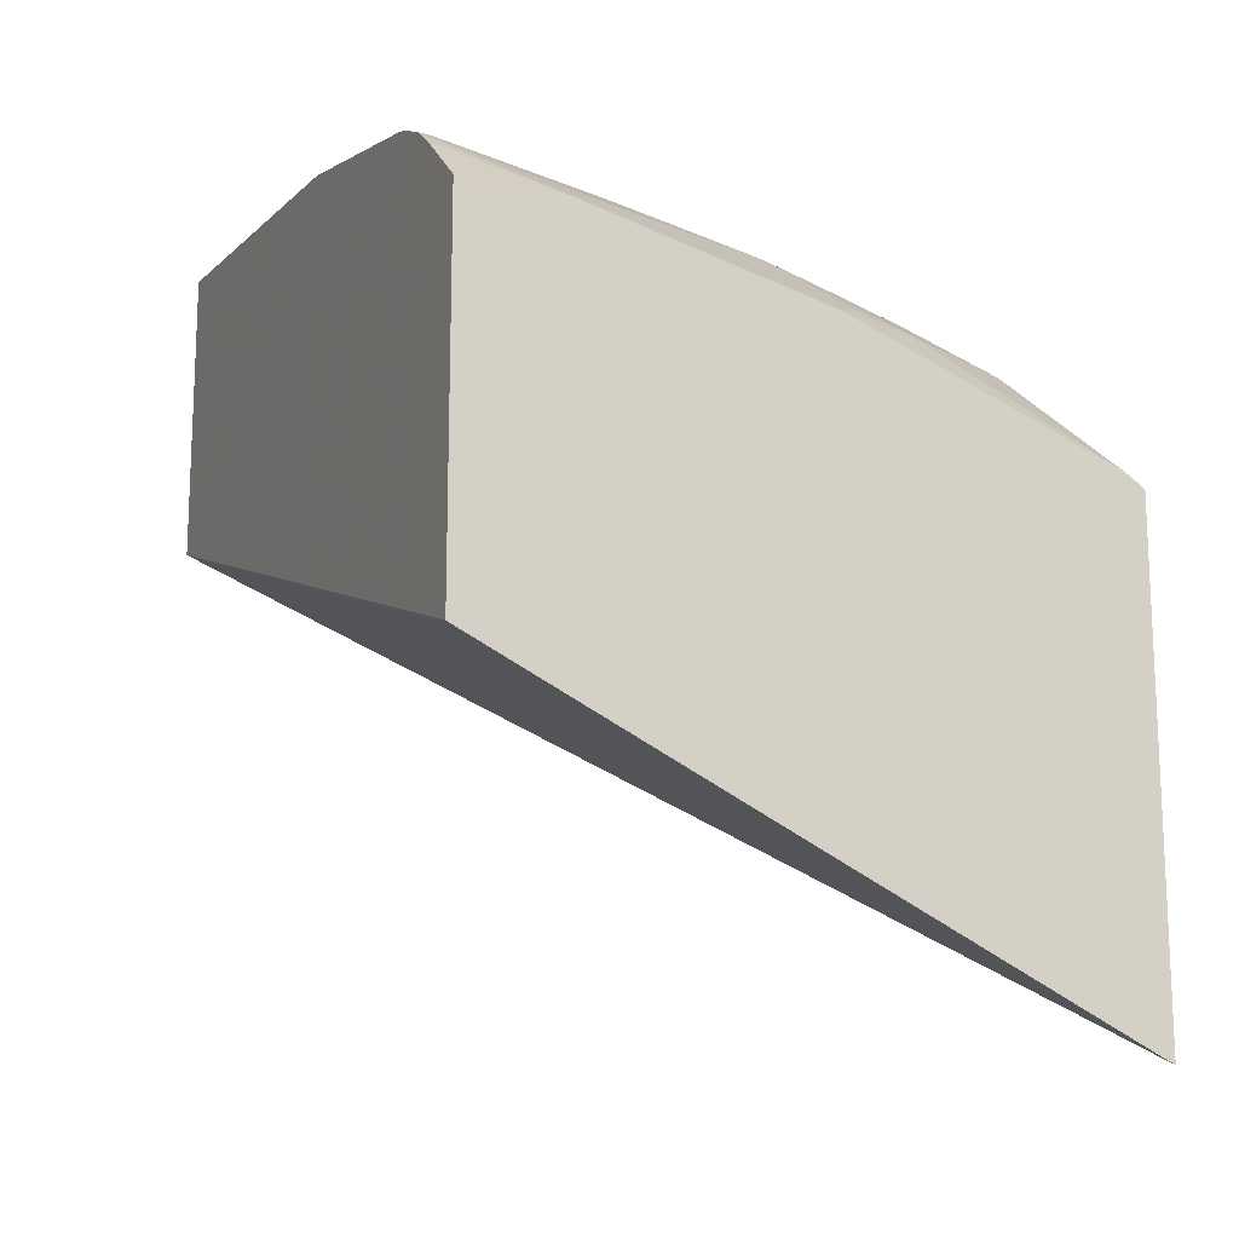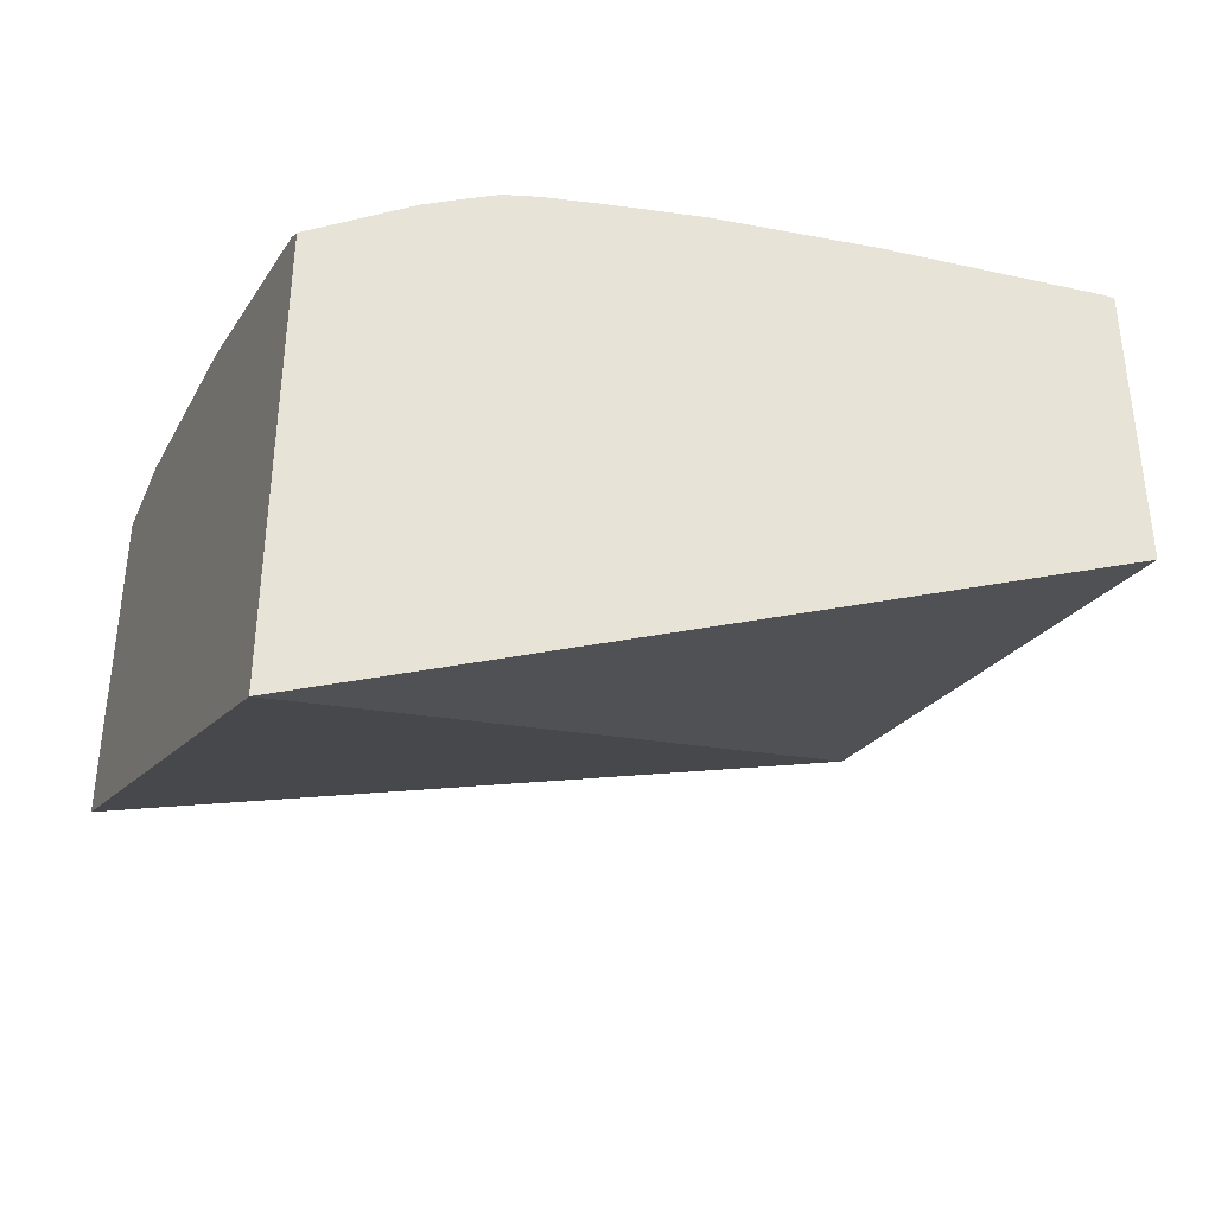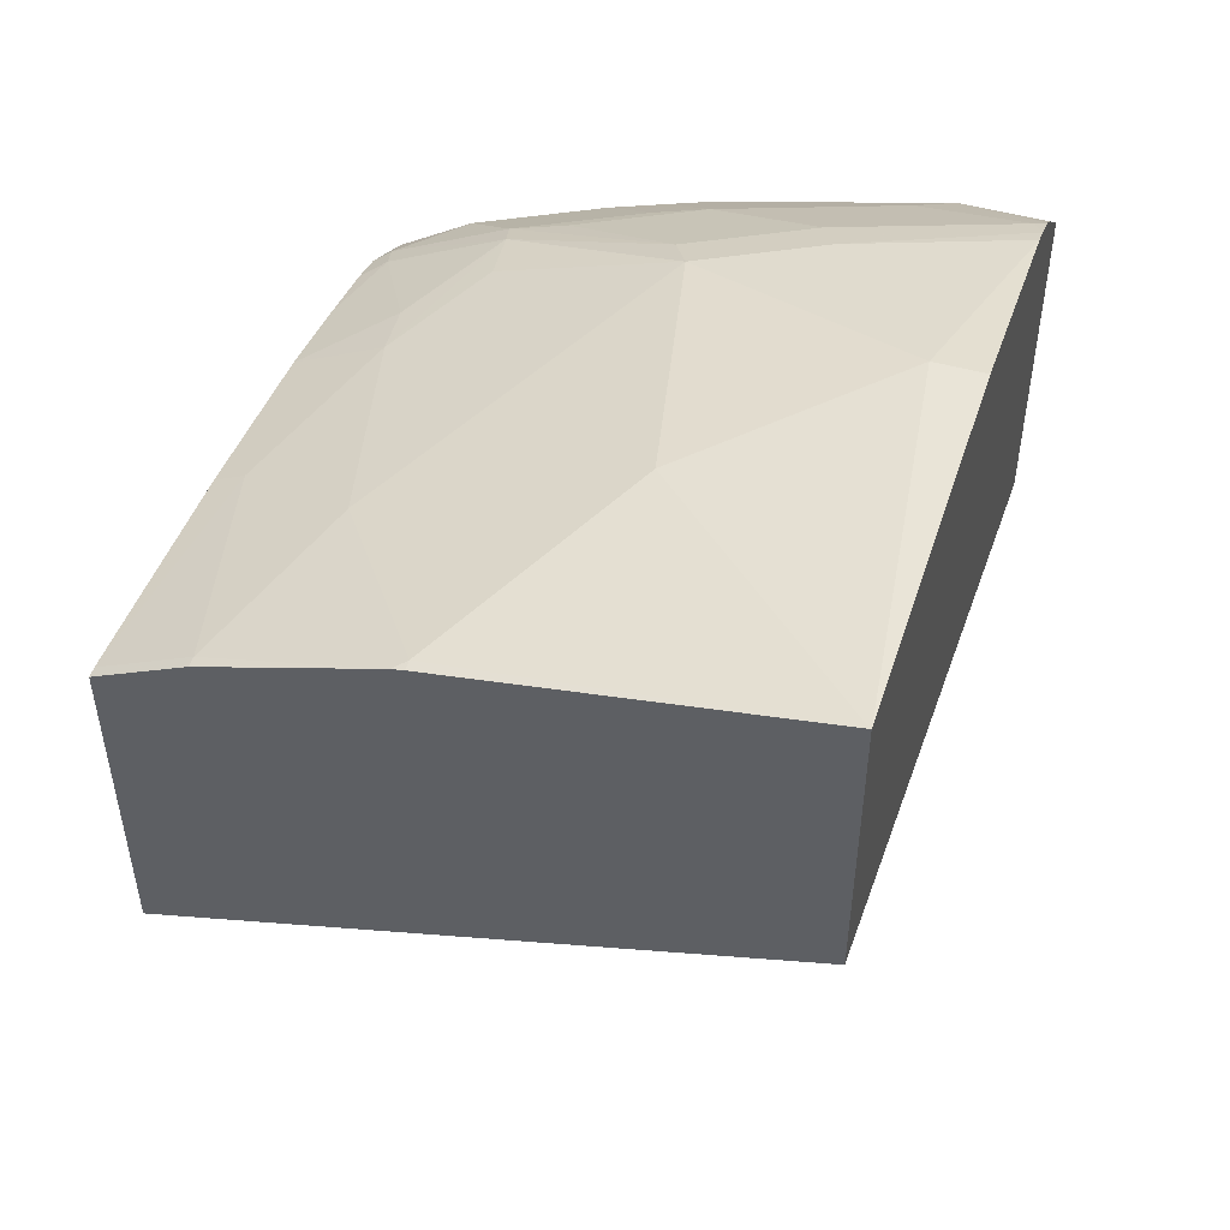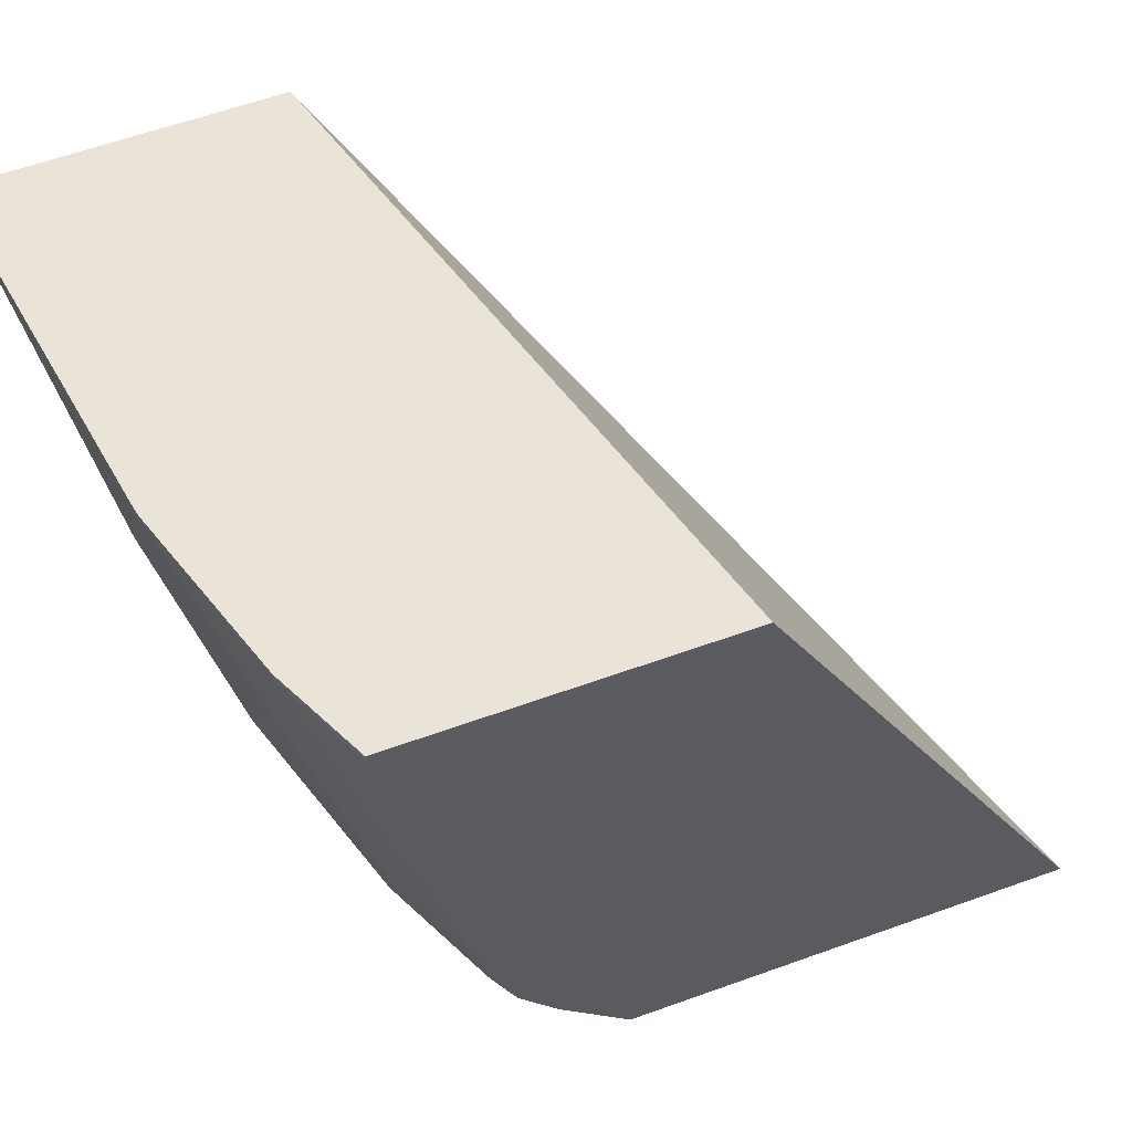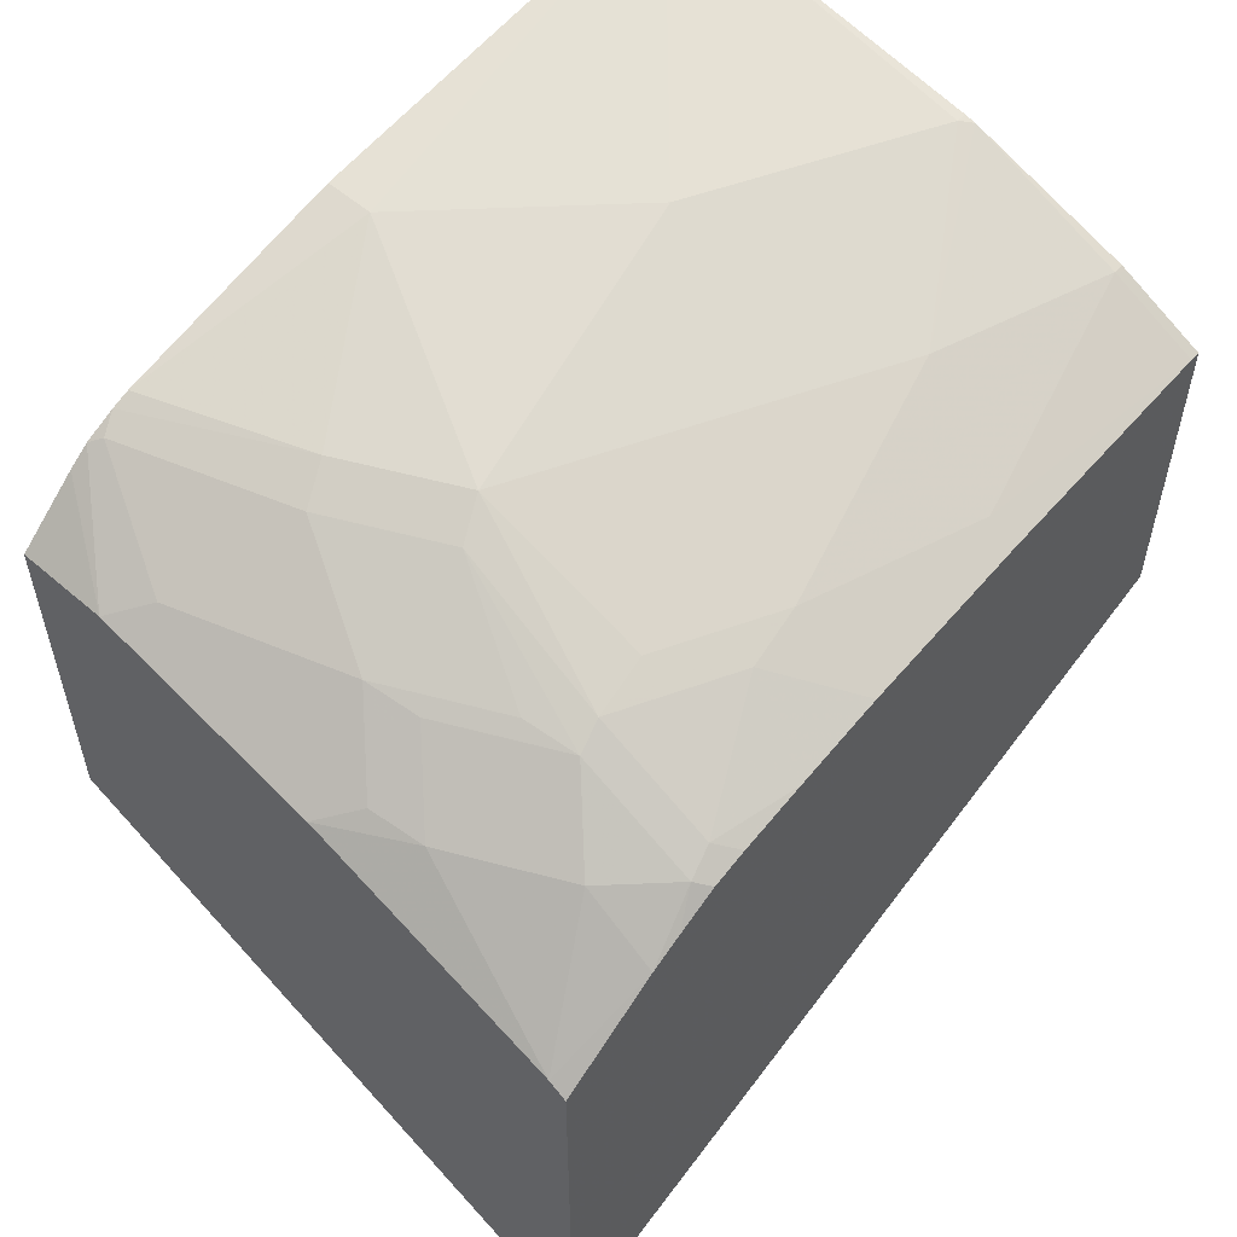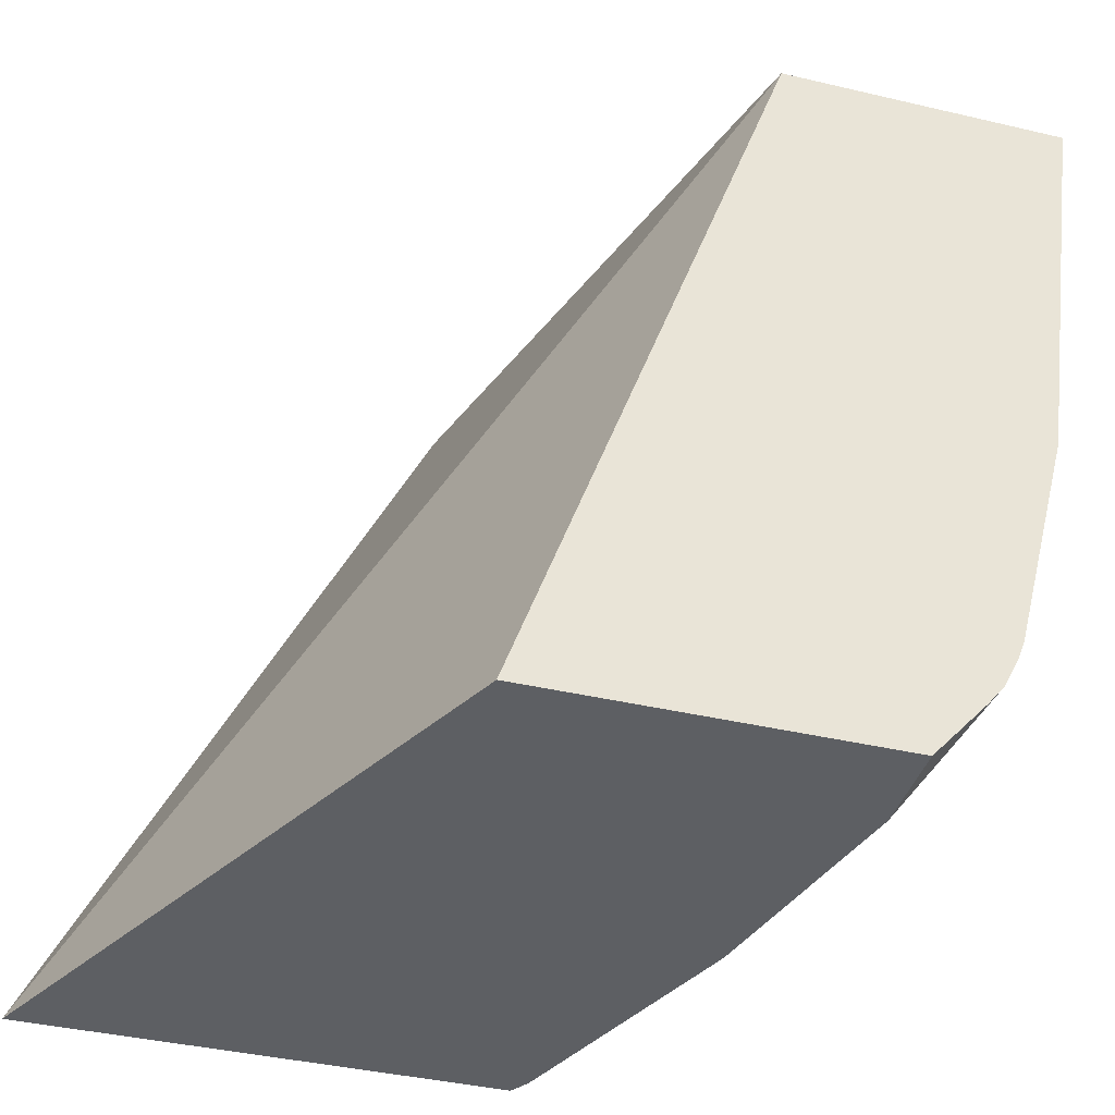
<metadata>
{"format":"obj","ext":"obj","renderer":"f3d","projection":"perspective","resolution":1024,"background":"white","views":[{"elev":-15.7,"azim":-22.9,"up":"+Z"},{"elev":-39.1,"azim":68.0,"up":"+Z"},{"elev":49.8,"azim":-163.1,"up":"+Z"},{"elev":61.1,"azim":69.9,"up":"+Y"},{"elev":55.1,"azim":42.4,"up":"+Z"},{"elev":-39.8,"azim":-106.2,"up":"+Y"}]}
</metadata>
<code>
v 0.008605 -0.2552 0.34
v 0.008605 -0.4864 0.2302
v -0.1694 -0.2552 0.3959
v 0.008605 -0.2552 0.4346
v 0.008605 -0.4864 0.3686
v -0.1694 -0.4864 0.3162
v -0.1694 -0.2552 0.482
v -0.01524 -0.2552 0.4466
v 0.008605 -0.2582 0.4346
v 0.003255 -0.4864 0.3722
v 0.008605 -0.4566 0.3905
v -0.1694 -0.4864 0.4195
v -0.1694 -0.2555 0.482
v -0.1692 -0.2552 0.482
v -0.01722 -0.2552 0.4475
v -0.01722 -0.2582 0.4475
v -0.005738 -0.2582 0.4418
v -4.32e-06 -0.3271 0.4303
v 0.008605 -0.3271 0.426
v -0.01292 -0.4561 0.4045
v -0.04734 -0.4734 0.4045
v -0.07332 -0.4864 0.4023
v 0.008605 -0.4475 0.3959
v 0.0043 -0.4389 0.4045
v -0.1422 -0.4864 0.4195
v -0.1694 -0.4682 0.4355
v -0.1549 -0.3787 0.4647
v -0.1205 -0.3443 0.4647
v -0.1033 -0.3271 0.4647
v -0.1694 -0.3787 0.4647
v -0.06886 -0.2582 0.4647
v -0.06886 -0.2552 0.4647
v -0.06552 -0.2552 0.464
v -0.03444 -0.3098 0.4475
v -0.01722 -0.3787 0.4303
v -0.005738 -0.3787 0.4246
v 0.008605 -0.3787 0.4174
v -0.03014 -0.4389 0.4217
v -0.06456 -0.4561 0.4217
v -0.08033 -0.459 0.4246
v -0.06313 -0.4762 0.4074
v -0.132 -0.4762 0.4246
v 0.008605 -0.4355 0.4028
v 0.008605 -0.4303 0.4045
v 0.002139 -0.4303 0.4088
v -0.03228 -0.4303 0.426
v -0.1664 -0.459 0.4418
v -0.1694 -0.4621 0.4403
v -0.1694 -0.4475 0.4469
v -0.1205 -0.4303 0.4475
v -0.08606 -0.4131 0.4475
v -0.05164 -0.3443 0.4475
v -0.03444 -0.4131 0.4303
v -0.01506 -0.3959 0.426
v 0.008605 -0.4055 0.4112
v -0.08033 -0.4246 0.4418
v -0.04591 -0.4418 0.4246
v -0.1148 -0.4418 0.4418
v 0.008605 -0.4252 0.4062
v -0.1694 -0.4529 0.4449
f 25 47 48
f 25 48 26
f 27 49 50
f 27 50 51
f 27 51 28
f 29 52 31
f 28 51 29
f 29 51 52
f 31 33 32
f 25 42 47
f 27 30 49
f 24 46 38
f 18 37 19
f 24 44 45
f 24 43 44
f 23 43 24
f 22 42 25
f 22 40 42
f 22 41 40
f 21 41 22
f 21 40 41
f 21 39 40
f 21 38 39
f 20 38 21
f 20 24 38
f 24 45 46
f 31 52 34
f 45 55 54
f 34 52 35
f 56 58 57
f 50 56 51
f 50 58 56
f 50 60 58
f 49 60 50
f 47 58 60
f 47 60 48
f 46 51 56
f 46 53 51
f 45 54 46
f 18 36 37
f 45 59 55
f 31 34 33
f 44 59 45
f 40 58 42
f 40 57 58
f 38 40 39
f 38 57 40
f 38 56 57
f 38 46 56
f 37 54 55
f 36 54 37
f 35 51 53
f 35 52 51
f 35 54 36
f 35 46 54
f 42 58 47
f 18 35 36
f 35 53 46
f 16 18 17
f 3 6 12
f 2 6 3
f 2 12 6
f 2 25 12
f 2 22 25
f 2 10 22
f 2 5 10
f 1 5 2
f 1 11 5
f 1 23 11
f 1 43 23
f 1 44 43
f 3 12 26
f 1 59 44
f 1 37 55
f 1 19 37
f 1 9 19
f 1 4 9
f 1 8 4
f 1 15 8
f 1 33 15
f 1 32 33
f 1 7 14
f 1 3 7
f 1 2 3
f 16 33 34
f 1 55 59
f 3 26 48
f 1 14 32
f 3 60 49
f 16 35 18
f 3 48 60
f 16 34 35
f 14 31 32
f 14 29 31
f 13 30 27
f 13 29 14
f 13 28 29
f 13 27 28
f 12 25 26
f 11 24 20
f 11 23 24
f 10 21 22
f 15 33 16
f 10 11 20
f 10 20 21
f 4 8 9
f 3 49 30
f 5 11 10
f 7 13 14
f 3 13 7
f 8 16 17
f 8 17 9
f 9 18 19
f 9 17 18
f 8 15 16
f 3 30 13

</code>
